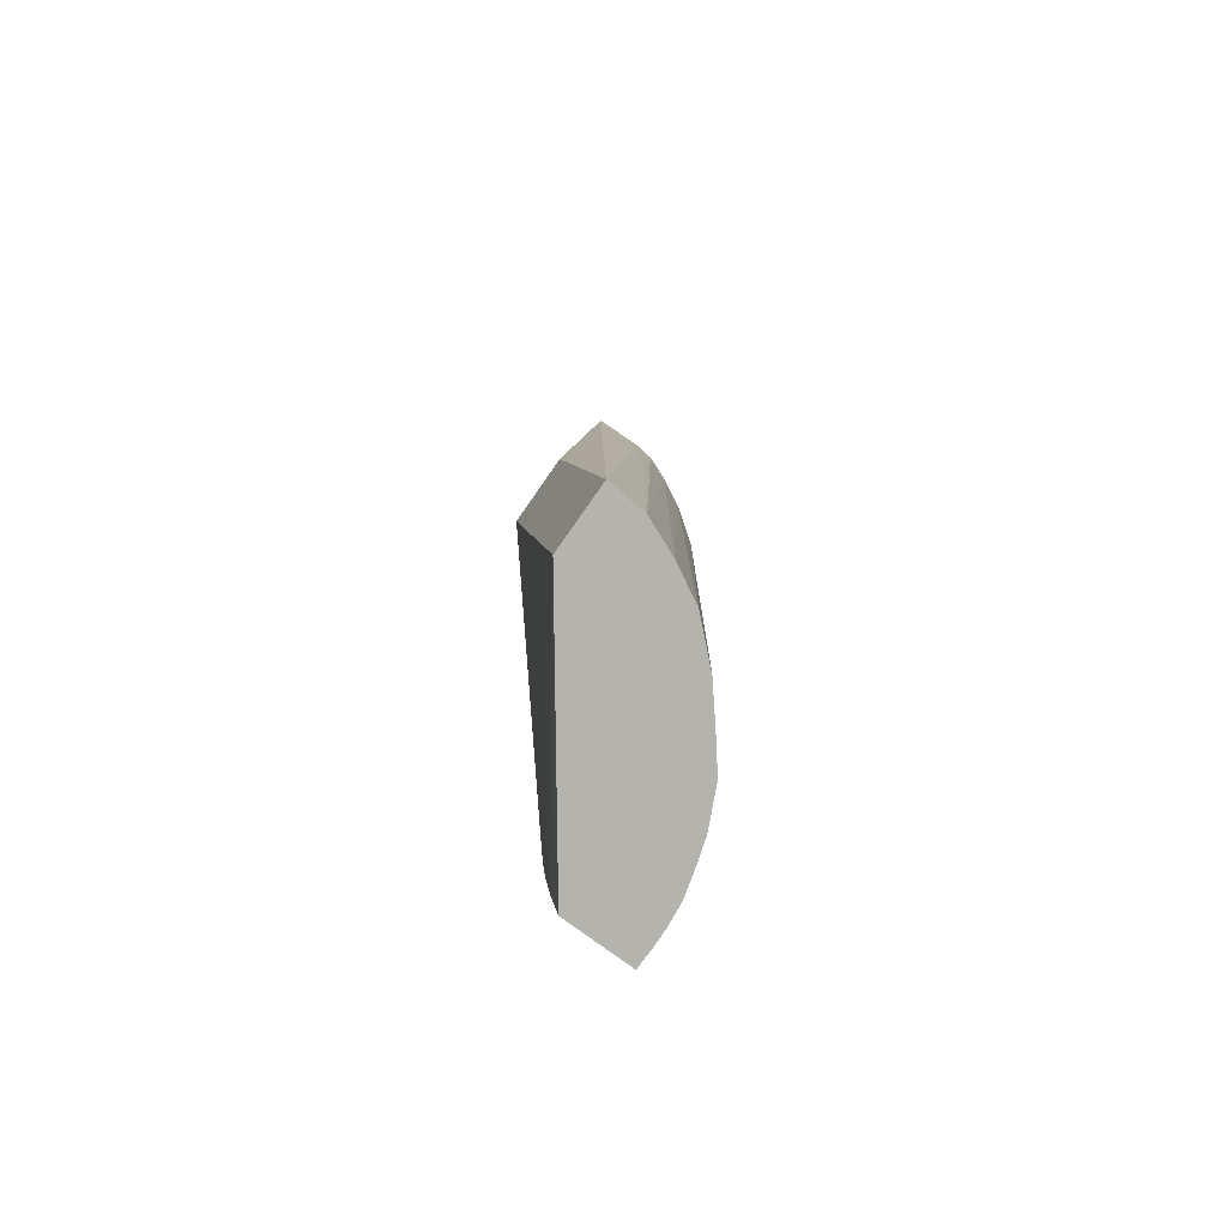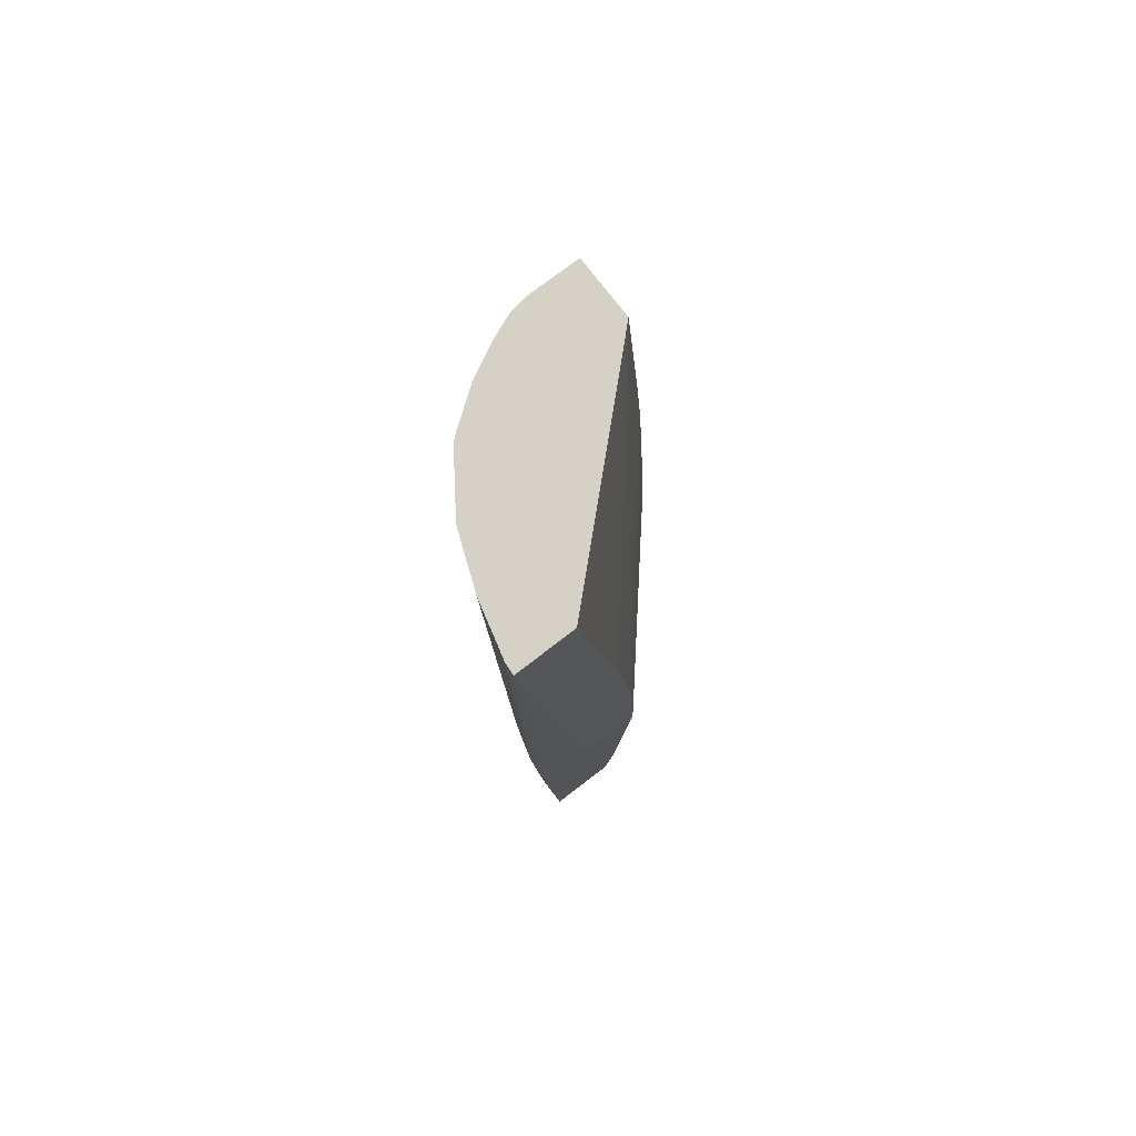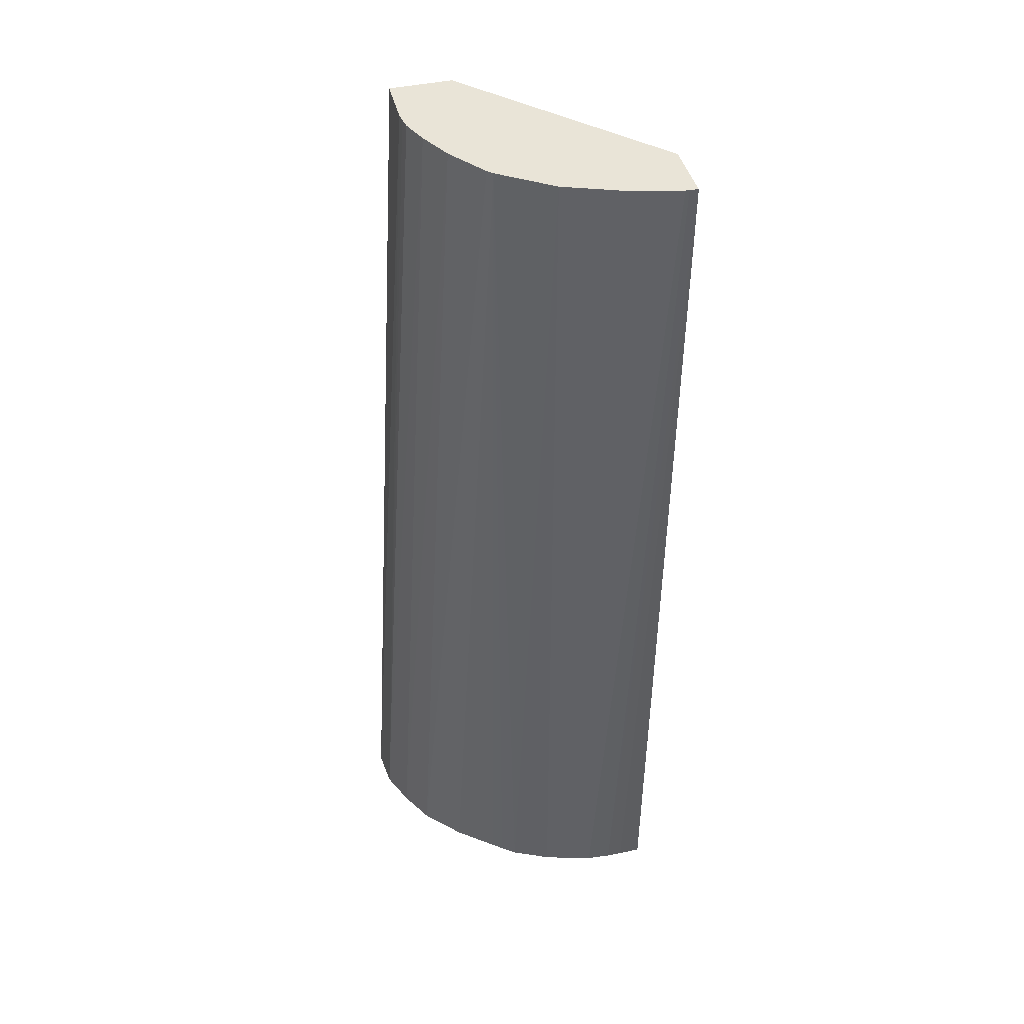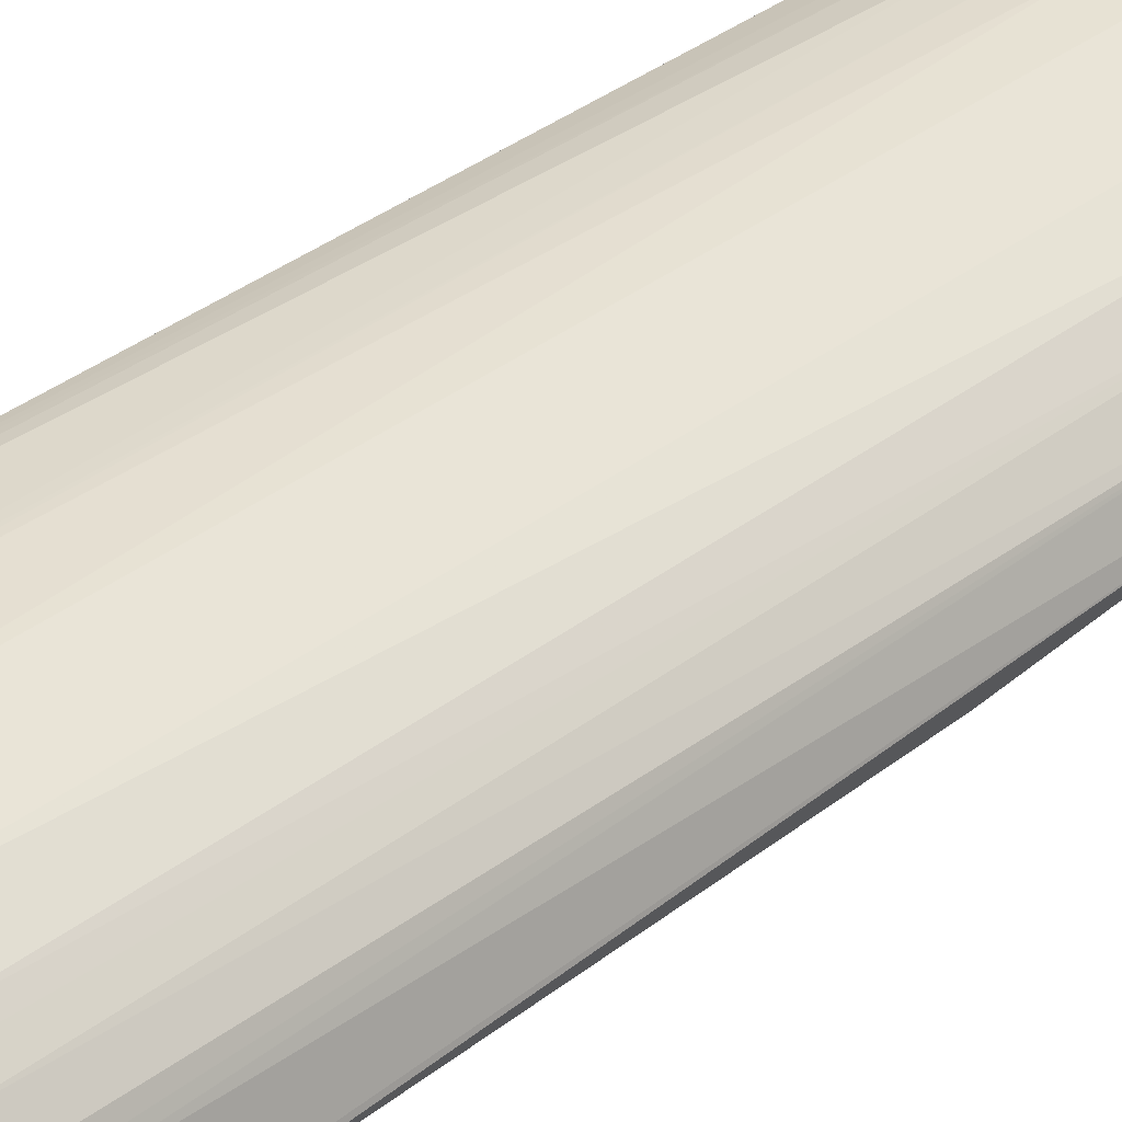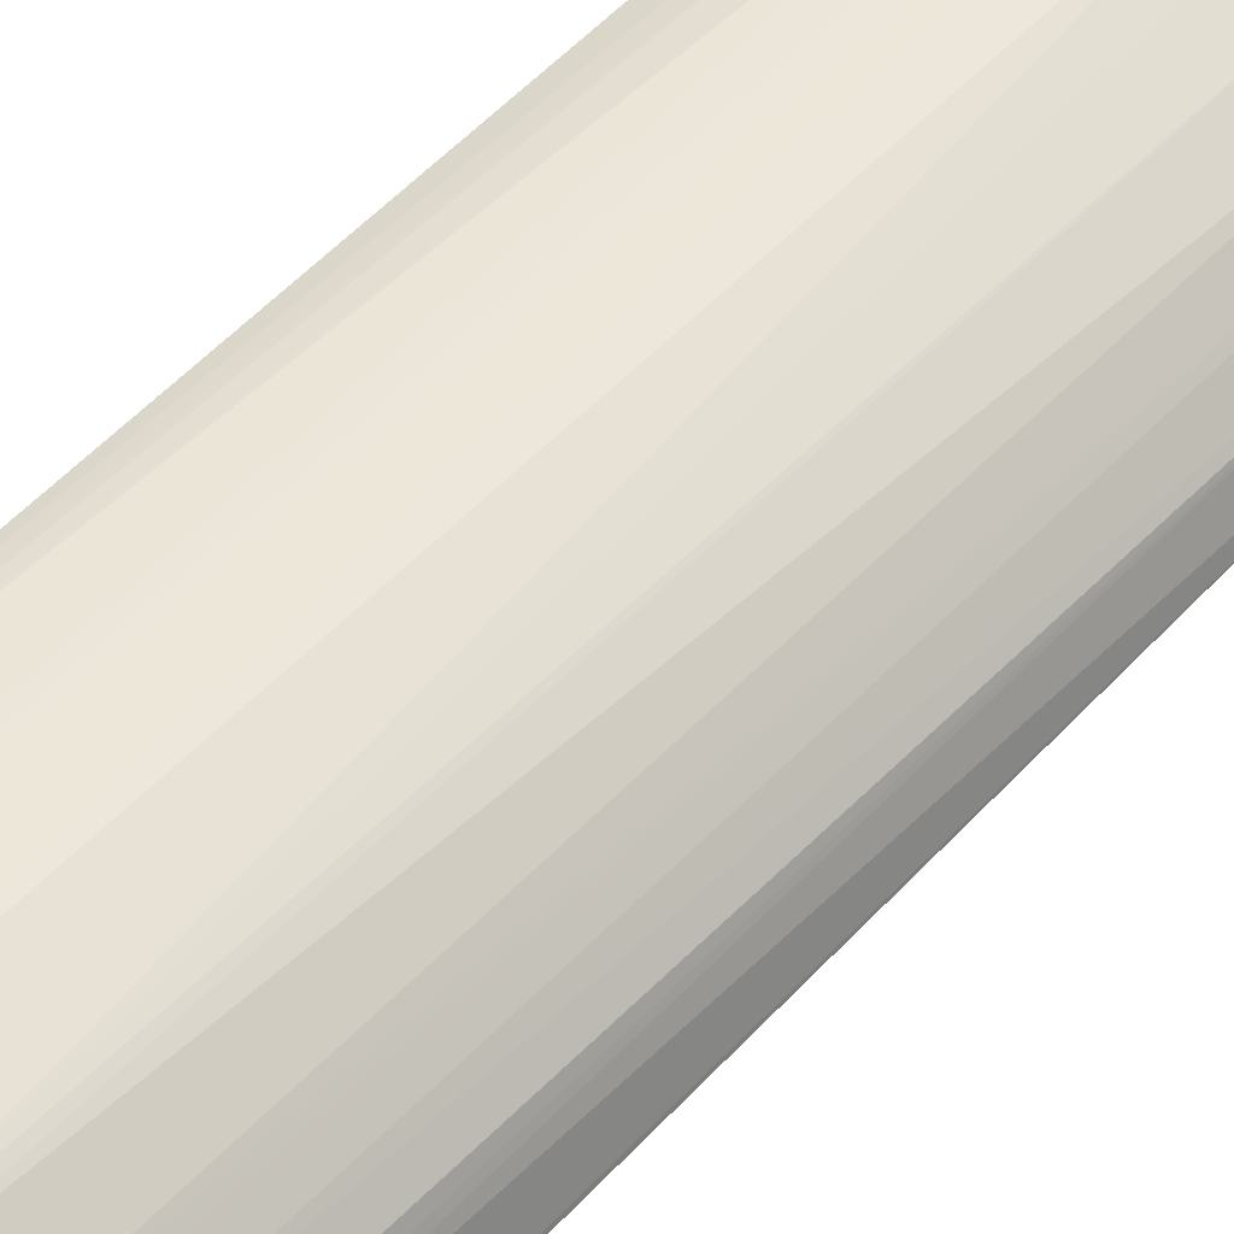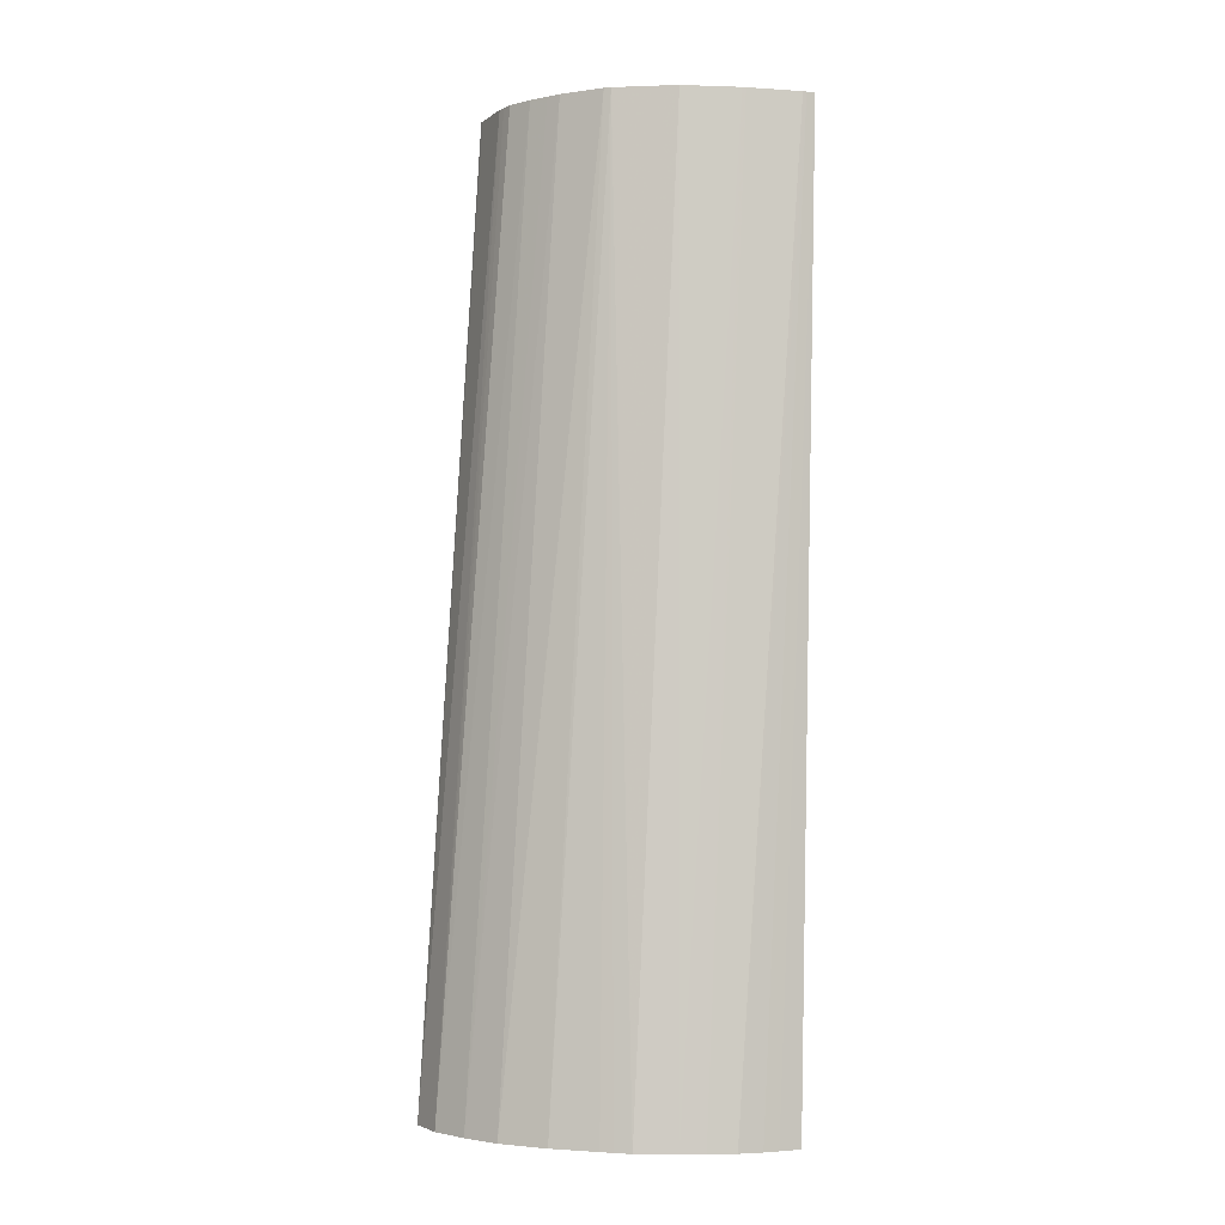
<metadata>
{"format":"obj","ext":"obj","renderer":"f3d","projection":"perspective","resolution":1024,"background":"white","views":[{"elev":-79.4,"azim":-107.2,"up":"+Y"},{"elev":76.2,"azim":70.7,"up":"+Y"},{"elev":39.4,"azim":3.1,"up":"+Y"},{"elev":35.6,"azim":-140.0,"up":"+Z"},{"elev":51.7,"azim":-142.2,"up":"+Z"},{"elev":-6.3,"azim":-6.9,"up":"+Y"}]}
</metadata>
<code>
v -0.03413 0.1502 0.04626
v -0.03352 0.156 0.04573
v -0.03308 0.1502 0.04592
v -0.03389 0.1502 0.04684
v -0.03301 0.1662 0.04719
v -0.03323 0.1663 0.04644
v -0.03325 0.1663 0.04637
v -0.03246 0.156 0.04539
v -0.02894 0.1512 0.04706
v -0.0289 0.1507 0.04714
v -0.02887 0.1503 0.04723
v -0.02885 0.1501 0.04728
v -0.03347 0.1501 0.04733
v -0.03257 0.1662 0.04784
v -0.03286 0.1662 0.04749
v -0.03295 0.1662 0.04732
v -0.03225 0.1663 0.04605
v -0.03245 0.1562 0.04539
v -0.02879 0.1559 0.04689
v -0.02898 0.152 0.04697
v -0.02896 0.1516 0.047
v -0.02849 0.15 0.04839
v -0.03299 0.1501 0.04777
v -0.03214 0.1662 0.04826
v -0.03225 0.1662 0.04815
v -0.03232 0.1662 0.04809
v -0.02857 0.1662 0.04806
v -0.0287 0.1622 0.04747
v -0.02872 0.1614 0.04736
v -0.02873 0.1612 0.04733
v -0.02877 0.1593 0.0471
v -0.02881 0.1578 0.04693
v -0.03225 0.1662 0.04603
v -0.0324 0.1571 0.04544
v -0.0288 0.1566 0.0469
v -0.02848 0.1558 0.04786
v -0.02885 0.15 0.04851
v -0.02828 0.1651 0.04891
v -0.02828 0.1652 0.04893
v -0.02826 0.1661 0.04902
v -0.03227 0.1501 0.04817
v -0.03151 0.1661 0.04872
v -0.0288 0.1574 0.04692
v -0.03236 0.158 0.04549
v -0.03223 0.1617 0.04572
v -0.03223 0.1626 0.04577
v -0.03222 0.1635 0.04584
v -0.02911 0.15 0.04858
v -0.0284 0.1661 0.04906
v -0.03153 0.15 0.04845
v -0.0314 0.1661 0.04877
v -0.02951 0.15 0.04867
v -0.02846 0.1661 0.04907
v -0.03133 0.15 0.04852
v -0.03038 0.1661 0.04908
v -0.03106 0.15 0.04861
v -0.02997 0.15 0.04869
v -0.02936 0.1661 0.04913
v -0.02942 0.1661 0.04913
v -0.03038 0.15 0.04869
f 1 2 8
f 1 8 3
f 1 3 12
f 1 12 22
f 1 22 37
f 1 37 48
f 1 48 52
f 1 52 57
f 1 57 60
f 1 60 56
f 1 56 54
f 1 54 50
f 1 50 41
f 1 41 23
f 1 23 13
f 1 13 4
f 1 4 5
f 1 5 6
f 1 6 7
f 1 7 2
f 2 7 17
f 2 17 33
f 2 33 47
f 2 47 46
f 2 46 45
f 2 45 44
f 2 44 34
f 2 34 18
f 2 18 8
f 3 9 10
f 3 10 11
f 3 11 12
f 3 8 9
f 4 13 14
f 4 14 15
f 4 15 16
f 4 16 5
f 5 16 15
f 5 15 14
f 5 14 26
f 5 26 25
f 5 25 24
f 5 24 42
f 5 42 51
f 5 51 55
f 5 55 59
f 5 59 58
f 5 58 53
f 5 53 49
f 5 49 40
f 5 40 27
f 5 27 17
f 5 17 7
f 5 7 6
f 8 18 19
f 8 19 20
f 8 20 21
f 8 21 9
f 9 21 19
f 9 19 10
f 10 19 11
f 11 19 12
f 12 19 36
f 12 36 22
f 13 23 24
f 13 24 25
f 13 25 26
f 13 26 14
f 17 27 28
f 17 28 29
f 17 29 30
f 17 30 31
f 17 31 32
f 17 32 33
f 18 34 35
f 18 35 19
f 19 35 43
f 19 43 32
f 19 32 31
f 19 31 30
f 19 30 29
f 19 29 28
f 19 28 27
f 19 27 40
f 19 40 39
f 19 39 38
f 19 38 36
f 19 21 20
f 22 36 38
f 22 38 39
f 22 39 40
f 22 40 37
f 23 41 42
f 23 42 24
f 32 43 34
f 32 34 44
f 32 44 45
f 32 45 46
f 32 46 47
f 32 47 33
f 34 43 35
f 37 40 48
f 40 49 48
f 41 50 51
f 41 51 42
f 48 49 52
f 49 53 52
f 50 54 51
f 51 54 56
f 51 56 55
f 52 53 58
f 52 58 57
f 55 56 60
f 55 60 59
f 57 58 59
f 57 59 60

</code>
